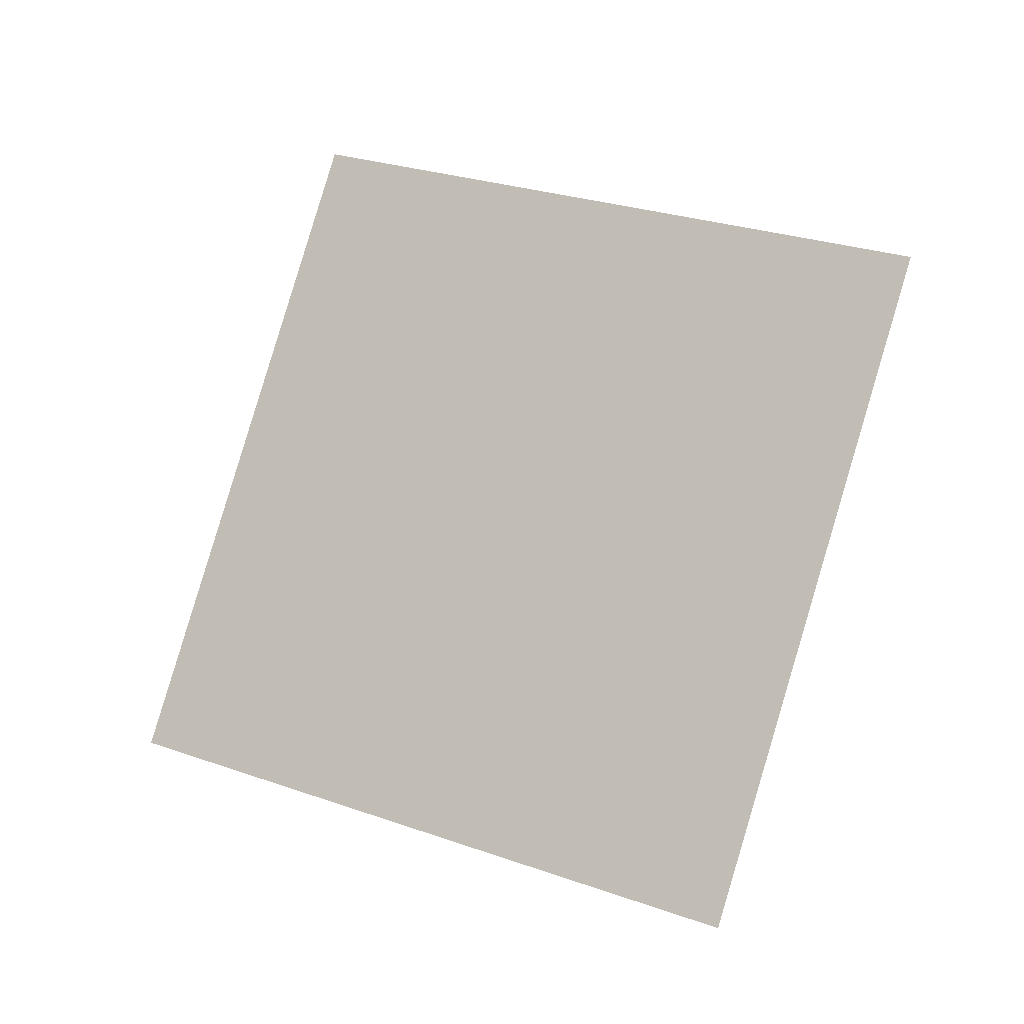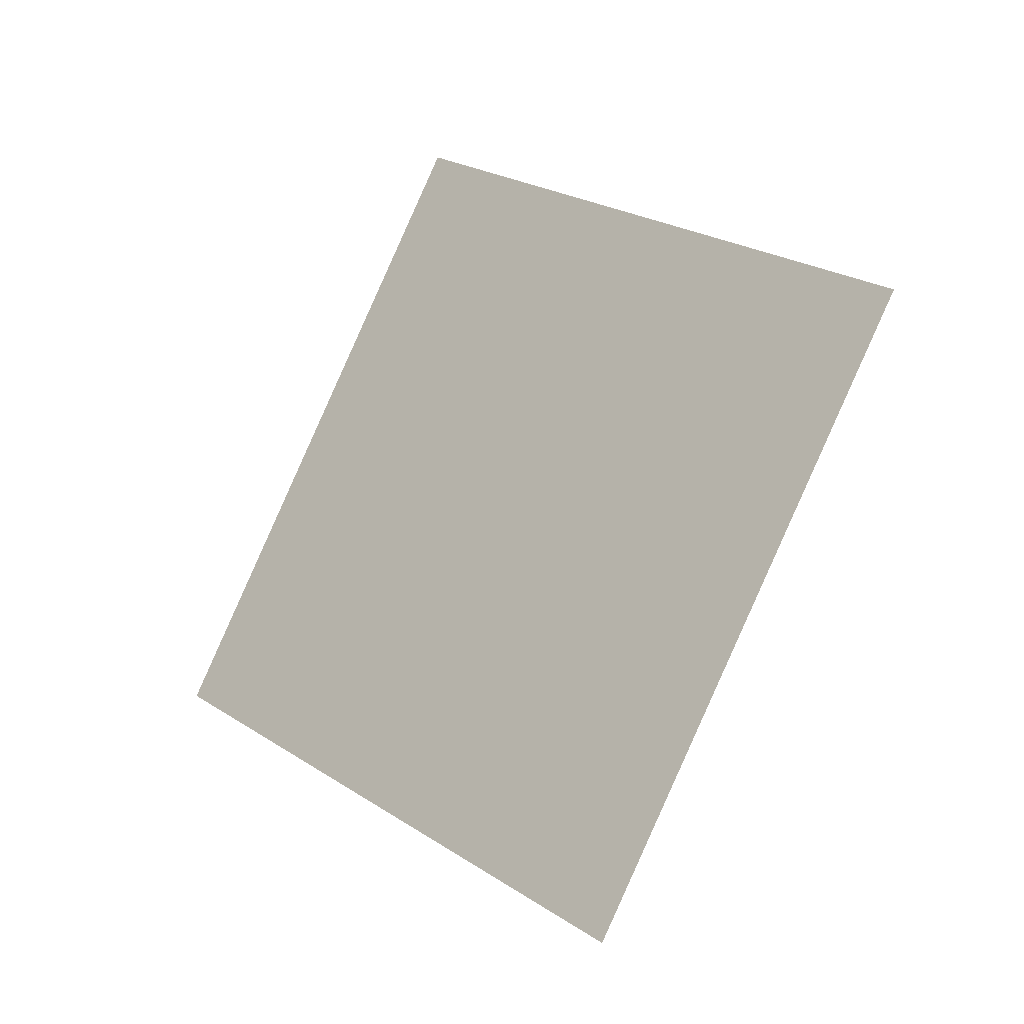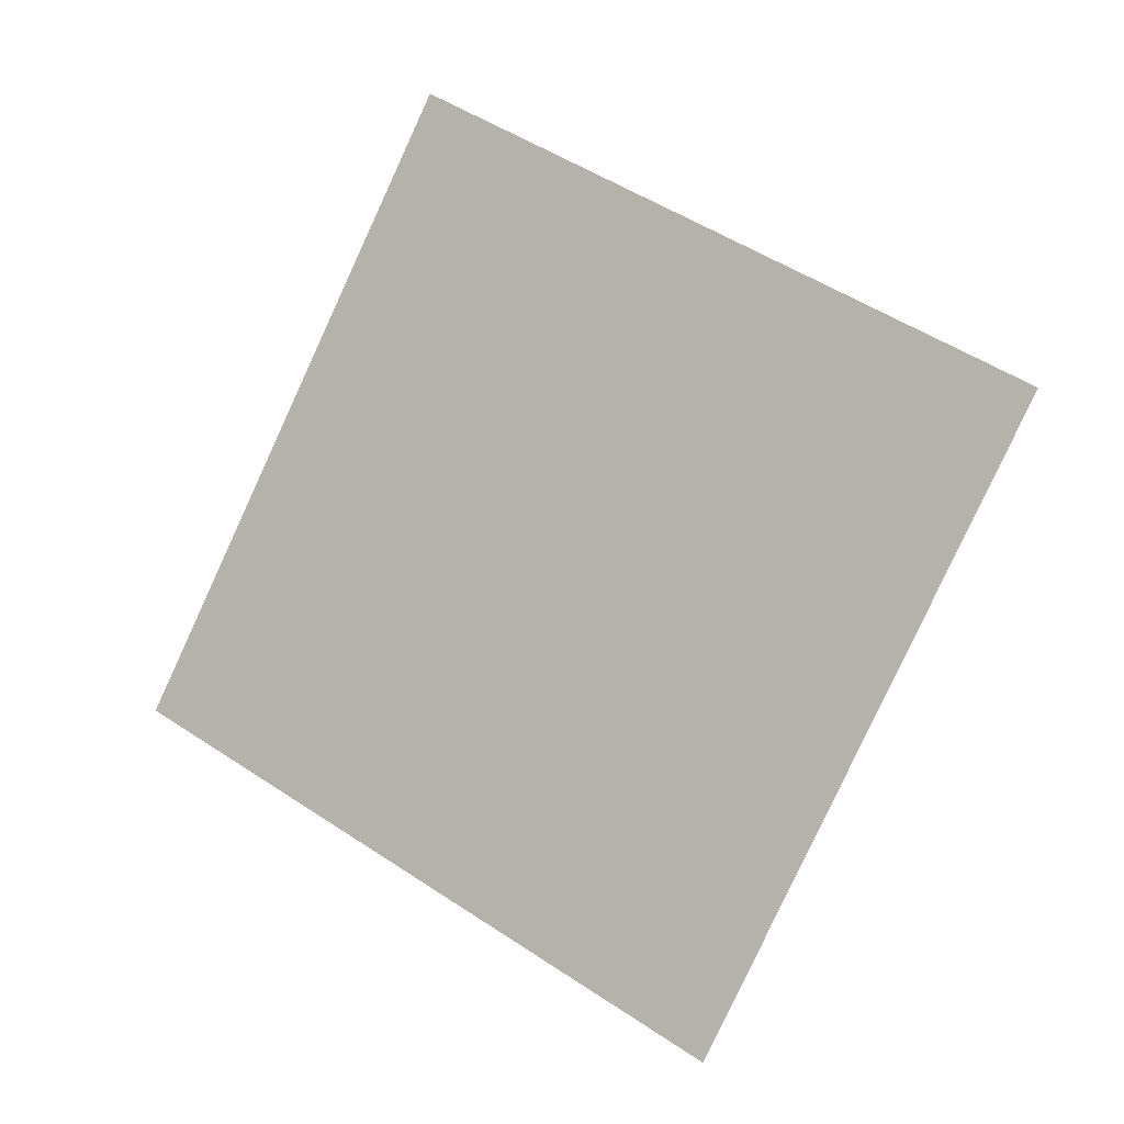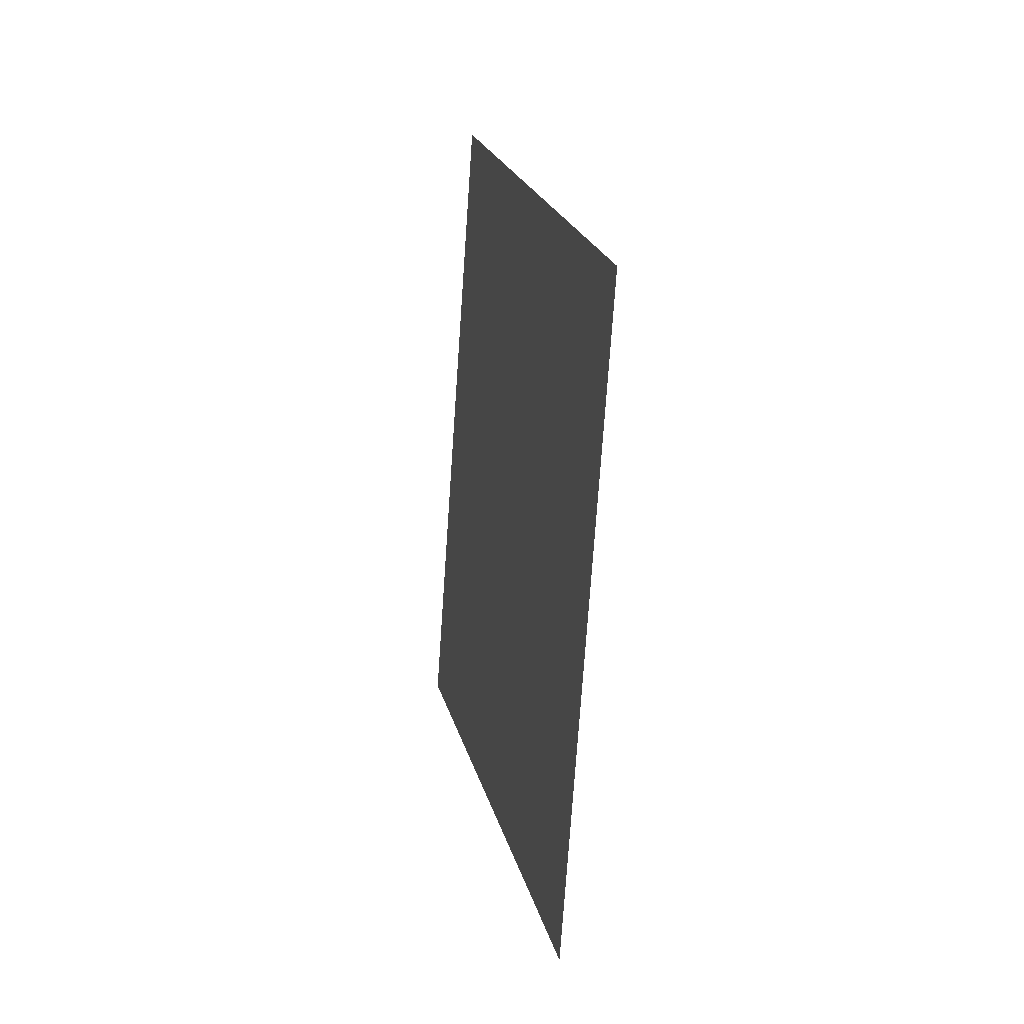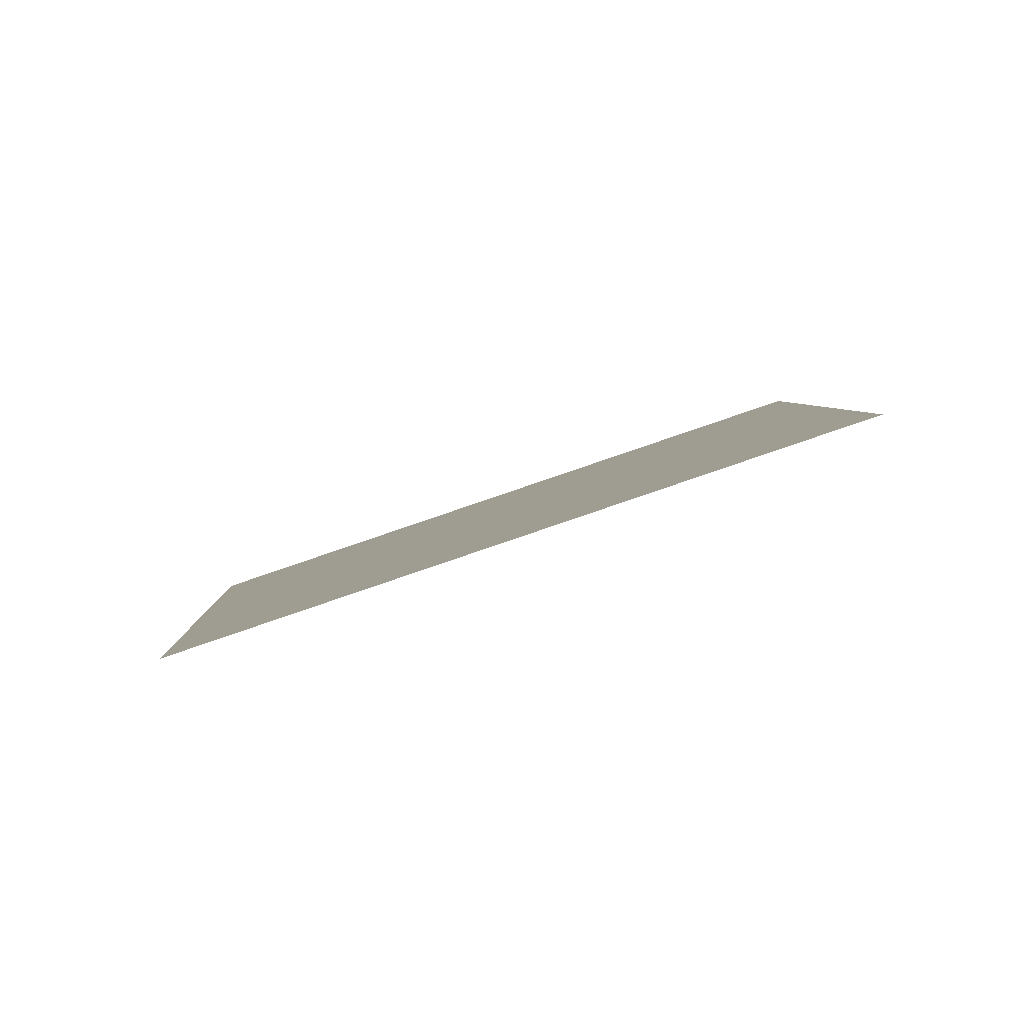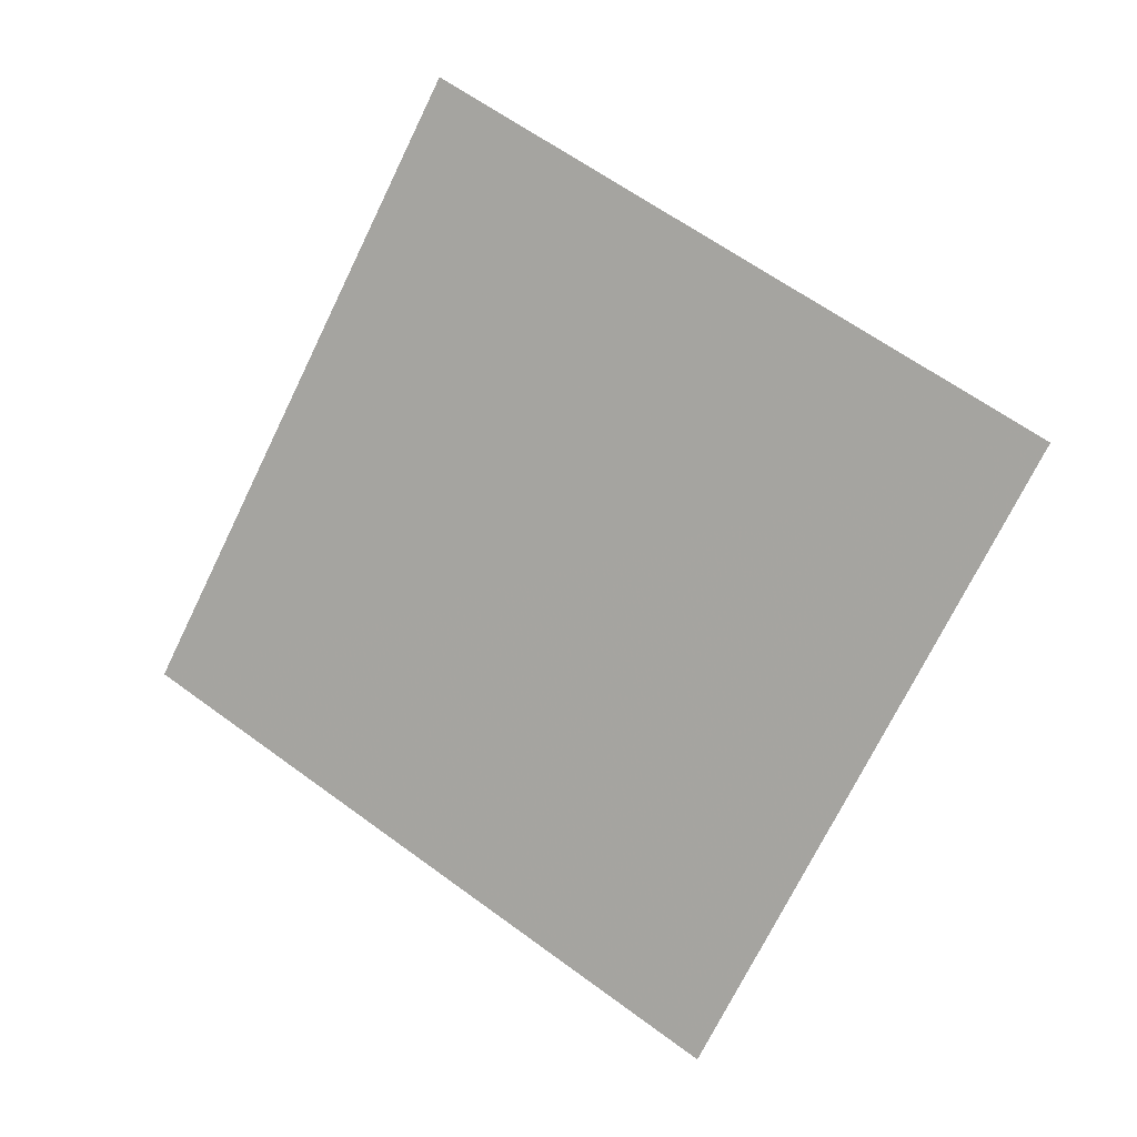
<metadata>
{"format":"obj","ext":"obj","renderer":"f3d","projection":"perspective","resolution":1024,"background":"white","views":[{"elev":63.8,"azim":-46.7,"up":"+Y"},{"elev":-10.0,"azim":65.5,"up":"+Z"},{"elev":78.6,"azim":-38.0,"up":"+Y"},{"elev":-47.8,"azim":-72.5,"up":"+Z"},{"elev":-16.1,"azim":-65.9,"up":"+Y"},{"elev":17.4,"azim":51.7,"up":"+Z"}]}
</metadata>
<code>
o Plane
v -2.644 5.96 1.933
v -2.642 5.963 1.941
v -2.652 5.957 1.937
v -2.649 5.96 1.945
f 2 1 3
f 2 3 4

</code>
